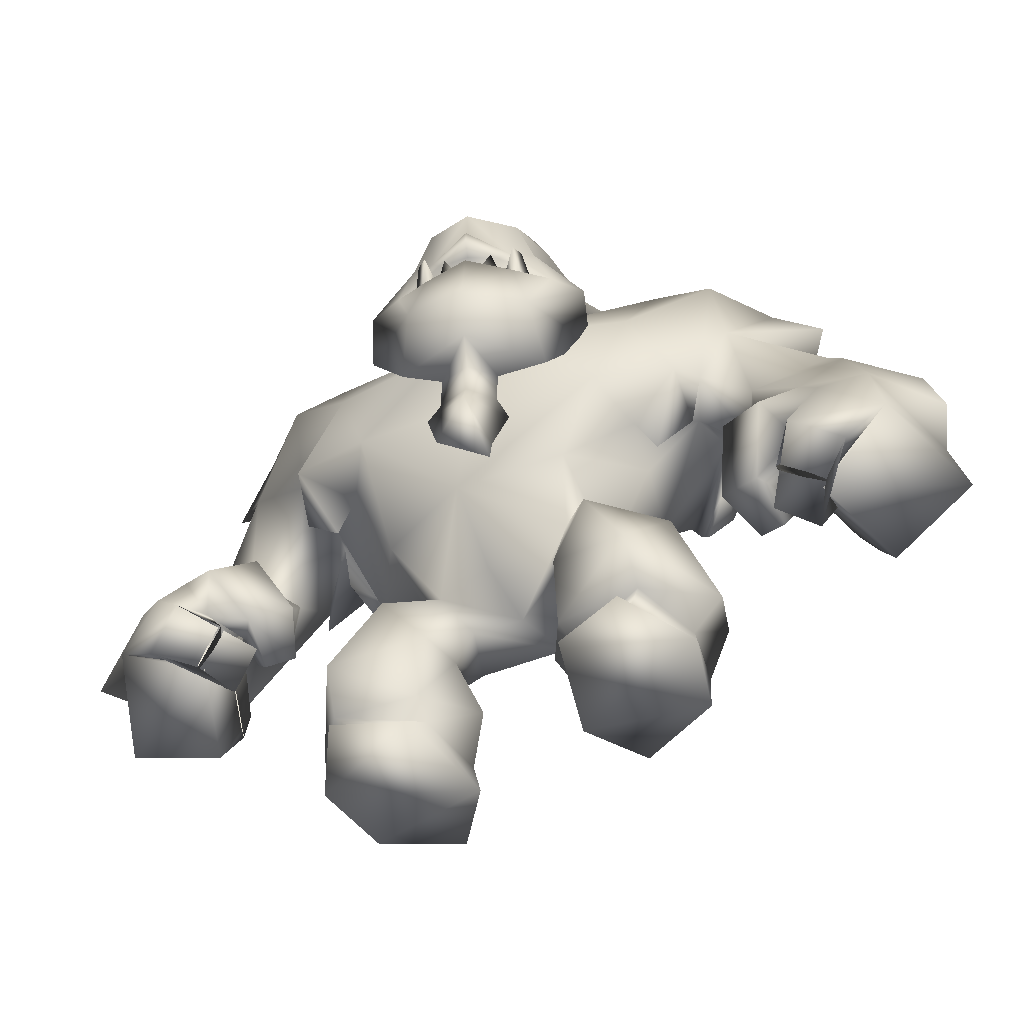
<metadata>
{"format":"obj","ext":"obj","renderer":"f3d","projection":"perspective","resolution":1024,"background":"white","views":[{"elev":-53.7,"azim":2.7,"up":"+Y"}]}
</metadata>
<code>
v 0.05053 0.2004 0.04232
v 0.01203 0.1902 -0.00953
v 0.05866 0.2217 -0.08289
v 0.09631 0.2006 -0.005414
v 0.06592 0.2418 0.08409
v -0.02412 0.2162 0.04733
v 0.1153 0.2429 0.04577
v 0.1579 0.2818 -0.01866
v 0.1822 0.3315 0.005166
v 0.1629 0.3077 0.1097
v 0.1232 0.1401 0.03731
v 0.05838 0.1466 0.05674
v 0.05022 0.148 0.1056
v 0.08605 0.2033 0.1485
v 0.1844 0.1732 0.06881
v 0.1311 0.1148 -0.03415
v 0.1444 0.04175 -0.03787
v 0.08514 0.04175 -0.008473
v 0.04781 0.09115 0.01309
v 0.1261 0.09768 0.1773
v 0.2403 0.107 0.03222
v 0.1807 0.1786 0.1322
v 0.2306 0.08265 0.09969
v 0.07649 0.2838 -0.1104
v -0.05854 0.297 0.1039
v 0.06493 0.3046 0.1392
v 0.1014 0.3975 0.1822
v -0.04071 0.3994 0.15
v 0.05501 0.617 -0.1308
v 0.189 0.5842 -0.09016
v 0.1651 0.471 -0.1179
v 0.06119 0.4772 -0.1683
v 0.1854 0.6159 0.1532
v 0.2541 0.6105 0.1686
v 0.2837 0.6457 0.07001
v 0.2159 0.6543 0.05436
v 0.2558 0.5582 -0.06595
v 0.1693 0.6499 0.04547
v 0.04224 0.7512 0.1029
v 0.06141 0.7279 0.001903
v -0.003597 0.7555 -0.03781
v -0.01895 0.7731 0.09183
v 0.145 0.5099 0.1874
v 0.06109 0.5451 0.1684
v 0.000967 0.5226 0.1674
v 0.02956 0.4681 0.2458
v -0.04612 0.4549 0.2707
v -0.0446 0.4151 0.2362
v 0.04899 0.4307 0.1842
v 0.05707 0.6165 0.1828
v 0.05578 0.6779 0.186
v 0.0178 0.6487 0.2444
v 0.03767 0.5973 0.2336
v 0.01211 0.5281 0.2547
v -0.04278 0.5216 0.274
v 0.008544 0.5796 0.2475
v -0.04278 0.5637 0.2768
v -0.005248 0.5544 0.256
v 0.05715 0.5503 0.2274
v -0.04258 0.5829 0.2765
v 0.1018 0.4958 0.168
v 0.09724 0.5523 0.2067
v 0.07203 0.5501 0.1678
v -0.03226 0.4896 0.1628
v -0.0302 0.5183 0.1686
v -0.04085 0.5162 0.1652
v -0.04227 0.3956 0.2049
v -0.007244 0.3964 0.1895
v -0.03484 0.4357 0.1582
v -0.03803 0.4006 0.1689
v -0.009087 0.3579 0.1834
v -0.04367 0.3582 0.1986
v -0.04001 0.3563 0.1638
v 0.2285 0.4293 0.09298
v -0.02764 0.7572 0.1633
v -0.0351 0.7155 0.2229
v 0.03494 0.7305 0.1808
v -0.04089 0.5938 0.2631
v -0.04109 0.5494 0.2618
v -0.04202 0.6274 0.2748
v 0.09905 0.6854 0.1115
v 0.07613 0 -0.01126
v 0.05333 0 0.1138
v 0.07013 0.04174 0.0752
v 0.131 0.04222 0.1244
v 0.1159 0 0.1722
v 0.198 0 0.1097
v 0.1978 0.04172 0.08495
v 0.2134 0 0.01802
v 0.2157 0.04171 0.0194
v 0.1464 0 -0.05434
v 0.05698 0.6779 0.009181
v 0.07418 0.333 -0.1043
v 0.2647 0.4666 0.03207
v 0.03536 0.5772 -0.1481
v 0.005903 0.5721 -0.1297
v 0.006508 0.5295 -0.1376
v 0.03738 0.5391 -0.1602
v 0.01076 0.5801 -0.1697
v 0.01178 0.5398 -0.181
v 0.07982 0.6433 -0.1051
v 0.1133 0.7047 -0.07115
v 0.1134 0.6476 -0.1189
v 0.07888 0.613 -0.1271
v 0.1137 0.6167 -0.1432
v 0.1331 0.6257 -0.07918
v 0.14 0.5963 -0.11
v 0.1167 0.5425 -0.1731
v 0.05934 0.5603 -0.142
v 0.1651 0.5328 -0.1257
v 0.1553 0.491 -0.135
v 0.08247 0.5119 -0.1439
v 0.09259 0.4575 -0.1449
v -0.007951 0.6746 -0.006918
v -0.03064 0.5395 0.1737
v 0.2225 0.4613 -0.09282
v 0.06262 0.7074 0.1076
v 0.108 0.7109 0.01407
v 0.1398 0.6613 0.01489
v 0.1204 0.6255 0.1317
v 0.07316 0.6889 -0.07694
v 0.06774 0.6402 -0.1187
v 0.007922 0.6629 -0.1404
v 0.06207 0.6043 -0.1027
v 0.003392 0.6331 -0.1045
v 0.378 0.5928 0.01644
v 0.2883 0.4738 -0.05497
v 0.3398 0.4149 -0.03567
v 0.2316 0.4112 -0.06808
v 0.2616 0.4074 0.01229
v 0.2704 0.4139 -0.04514
v 0.2306 0.4399 0.1489
v 0.3877 0.539 0.1473
v 0.3326 0.6032 0.127
v 0.268 0.5143 0.1632
v 0.1389 0.04705 0.1445
v 0.05348 0.05276 0.09695
v 0.1977 0.4019 0.1874
v 0.1488 0.3732 0.1307
v 0.1743 0.3327 0.1253
v 0.2169 0.3647 0.137
v 0.2367 0.3575 -0.0275
v 0.2862 0.3887 0.09151
v 0.2878 0.3924 0.1587
v 0.3475 0.4158 0.02915
v 0.4225 0.4712 0.05329
v 0.3829 0.446 0.1645
v 0.3948 0.4084 0.1874
v 0.4555 0.4158 0.06903
v 0.2932 0.1673 0.1298
v 0.2777 0.1468 0.131
v 0.2358 0.1664 0.1716
v 0.2648 0.1695 0.1453
v 0.4021 0.2244 0.09701
v 0.3146 0.2738 0.09911
v 0.4908 0.2465 0.1656
v 0.5 0.1402 0.1934
v 0.4409 0.1351 0.1311
v 0.277 0.2615 0.2214
v 0.2831 0.224 0.1622
v 0.2413 0.2351 0.2162
v 0.2776 0.2127 0.2621
v 0.3255 0.2499 0.2544
v 0.2949 0.1452 0.1938
v 0.315 0.1881 0.2338
v 0.2705 0.1422 0.2123
v 0.3383 0.1026 0.2341
v 0.3644 0.1518 0.2187
v 0.3569 0.1029 0.2877
v 0.4055 0.1595 0.2897
v 0.4163 0.0975 0.1317
v 0.4063 0.1561 0.09928
v 0.336 0.1034 0.2239
v 0.3301 0.1638 0.1862
v 0.3138 0.1476 0.1591
v 0.3006 0.1286 0.1592
v 0.2875 0.1271 0.1825
v 0.3357 0.0985 0.1771
v 0.2984 0.1245 0.2968
v 0.3157 0.1722 0.175
v 0.2879 0.121 0.2407
v 0.3606 0.1447 0.1709
v 0.3884 0.1849 0.0967
v 0.4305 0.2042 0.1216
v 0.3153 0.2048 0.1715
v 0.3575 0.2215 0.1967
v 0.4008 0.2589 0.2631
v 0.3368 0.1931 0.2898
v 0.4789 0.1941 0.1265
v 0.4644 0.274 0.2432
v 0.4759 0.1895 0.2644
v 0.2585 0.218 0.1431
v 0.2718 0.2782 0.1235
v 0.01224 0.5309 0.1681
v -0.04504 0.1963 -0.03179
v -0.08367 0.2403 -0.01488
v -0.08585 0.2438 -0.0775
v -0.04065 0.2882 -0.1456
v -0.0378 0.1983 -0.09785
v -0.06525 0.1439 -0.03044
v -0.09246 0.1418 -0.09283
v -0.1487 0.2056 0.009961
v -0.09724 0.1463 0.007479
v -0.1534 0.1808 -0.1177
v -0.0511 0.1031 -0.1449
v -0.03403 0.07991 -0.05059
v -0.04712 0.04175 -0.09759
v -0.06874 0.04175 -0.1601
v -0.2063 0.1105 -0.000443
v -0.1733 0.1101 -0.1823
v -0.22 0.09324 -0.1296
v -0.199 0.1879 -0.07372
v -0.1758 0.4083 0.09608
v -0.1429 0.3111 0.007852
v -0.0527 0.4798 -0.1871
v -0.07984 0.5951 -0.1757
v -0.158 0.3178 -0.09343
v -0.2174 0.6307 0.02249
v -0.1773 0.6685 -0.07286
v -0.2404 0.6648 -0.103
v -0.2809 0.6302 -0.008303
v -0.1363 0.6618 -0.04931
v -0.1502 0.5746 -0.1944
v -0.0814 0.7522 0.08815
v -0.07656 0.729 -0.0146
v -0.2065 0.5236 0.07821
v -0.076 0.5256 0.1435
v -0.1244 0.5523 0.1108
v -0.1126 0.4763 0.2301
v -0.1223 0.4405 0.1654
v -0.1168 0.618 0.162
v -0.1102 0.5985 0.2159
v -0.0897 0.6531 0.2323
v -0.1153 0.6793 0.1656
v -0.09146 0.529 0.2423
v -0.08548 0.5803 0.2362
v -0.0745 0.555 0.2478
v -0.1284 0.5518 0.2052
v -0.1627 0.5109 0.1389
v -0.1625 0.5544 0.1756
v -0.1288 0.5518 0.1438
v -0.07283 0.4001 0.1823
v -0.07433 0.3565 0.1766
v -0.2275 0.4472 -0.04861
v -0.093 0.7315 0.1655
v -0.1397 0.6873 0.0829
v -0.03874 0 -0.09326
v -0.0951 0.04174 -0.0274
v -0.1102 0 0.01187
v -0.173 0.04222 -0.03501
v -0.193 0.04172 -0.11
v -0.2104 0 -0.09247
v -0.1958 0 0.00965
v -0.1597 0.04171 -0.1692
v -0.1571 0 -0.1686
v -0.05861 0 -0.1732
v -0.22 0.4856 -0.1187
v -0.07018 0.3396 -0.1559
v -0.01825 0.5777 -0.1547
v -0.01787 0.5396 -0.1679
v -0.06951 0.6559 -0.1313
v -0.09894 0.6641 -0.1515
v -0.1105 0.711 -0.09478
v -0.06311 0.6309 -0.1584
v -0.09311 0.6382 -0.182
v -0.1263 0.6144 -0.1599
v -0.1271 0.636 -0.123
v -0.04059 0.5801 -0.1757
v -0.08873 0.5695 -0.2232
v -0.1472 0.554 -0.1889
v -0.1354 0.5137 -0.2017
v -0.06252 0.5333 -0.1902
v -0.07196 0.479 -0.2019
v -0.1147 0.4748 -0.1993
v -0.103 0.7088 0.08775
v -0.125 0.7128 -0.0138
v -0.1569 0.6637 -0.02051
v -0.07428 0.6799 -0.01066
v -0.1466 0.636 0.04882
v -0.06997 0.6951 -0.09404
v -0.05565 0.6412 -0.1335
v -0.05451 0.6052 -0.1167
v -0.2432 0.653 -0.1697
v -0.1894 0.4927 -0.2045
v -0.2472 0.4379 -0.2179
v -0.2105 0.426 -0.1346
v -0.1398 0.426 -0.1849
v -0.1846 0.4319 -0.1874
v -0.26 0.4591 -0.003508
v -0.3659 0.5856 -0.1476
v -0.3204 0.6221 -0.08306
v -0.3265 0.509 -0.05942
v -0.1971 0.05734 -0.03023
v -0.1047 0.05201 0.001926
v -0.2576 0.4197 0.04605
v -0.1874 0.3864 0.02631
v -0.2081 0.3477 0.006574
v -0.2475 0.3828 -0.007178
v -0.1708 0.3736 -0.1552
v -0.3361 0.4108 -0.1339
v -0.2757 0.4193 -0.1625
v -0.2472 0.4812 -0.2236
v -0.3008 0.5581 -0.2458
v -0.3825 0.4982 -0.1802
v -0.3615 0.461 -0.2968
v -0.4015 0.4736 -0.1704
v -0.2748 0.2577 -0.1095
v -0.2648 0.2648 -0.07874
v -0.2614 0.2668 -0.03973
v -0.261 0.2408 -0.09598
v -0.3395 0.2819 -0.2088
v -0.2798 0.3421 -0.1549
v -0.3755 0.1958 -0.2025
v -0.4609 0.1869 -0.1967
v -0.4513 0.2993 -0.2255
v -0.3389 0.3474 -0.04088
v -0.307 0.3313 -0.01805
v -0.2986 0.3137 -0.08443
v -0.3964 0.3331 -0.04933
v -0.3602 0.3005 -0.005934
v -0.3151 0.2334 -0.06039
v -0.3637 0.2699 -0.04889
v -0.3096 0.2348 -0.03017
v -0.3661 0.1814 -0.0546
v -0.3828 0.2248 -0.08885
v -0.4158 0.1763 -0.02754
v -0.4615 0.2217 -0.0649
v -0.3538 0.1658 -0.182
v -0.3347 0.2263 -0.2059
v -0.3596 0.1848 -0.06115
v -0.3401 0.2464 -0.09187
v -0.306 0.2334 -0.09943
v -0.2934 0.2175 -0.08846
v -0.3016 0.2194 -0.06197
v -0.3836 0.209 0.01572
v -0.3276 0.1818 -0.09478
v -0.3244 0.258 -0.09141
v -0.3375 0.2094 -0.01815
v -0.3491 0.2222 -0.1212
v -0.3282 0.2564 -0.1988
v -0.3785 0.2659 -0.2107
v -0.3298 0.2882 -0.09723
v -0.3799 0.2953 -0.1087
v -0.4562 0.3332 -0.09678
v -0.4181 0.2685 -0.02278
v -0.4143 0.2451 -0.2363
v -0.4876 0.3378 -0.1573
v -0.5 0.2377 -0.1339
v -0.2699 0.2988 -0.07594
v -0.2666 0.3544 -0.1088
v -0.07111 0.5316 0.1581
v -0.01592 0.2377 0.1861
v -0.01361 0.2648 0.1848
v -0.04464 0.3154 0.2175
v -0.03719 0.3158 0.1512
v 0.005394 0.3189 0.1838
v -0.07696 0.2832 0.1771
v -0.0884 0.3301 0.1733
v 0.01165 0.4487 -0.1779
v 0.06839 0.4911 -0.1877
v 0.02063 0.4895 -0.2297
v 0.06659 0.4456 -0.2061
v 0.00566 0.3791 -0.2312
v -0.03604 0.492 -0.2002
v -0.02805 0.4463 -0.2173
v -0.001239 0.5225 0.2505
v -0.01316 0.5474 0.2658
v -0.02838 0.5189 0.2612
v -0.02679 0.5228 0.2482
v 0.03713 0.5376 0.2237
v 0.02338 0.5651 0.2554
v 0.02042 0.5302 0.2454
v 0.01298 0.5663 0.2642
v -0.001442 0.5268 0.2336
v -0.07759 0.5231 0.2413
v -0.05379 0.5191 0.2581
v -0.06922 0.5479 0.2591
v -0.05221 0.523 0.2451
v -0.1083 0.5388 0.2063
v -0.09732 0.5312 0.2313
v -0.102 0.5661 0.2404
v -0.07335 0.5274 0.225
v -0.09394 0.5672 0.2514
v -0.02812 0.5205 0.2605
v -0.03991 0.5378 0.2635
v -0.05396 0.5179 0.2608
v -0.03917 0.5235 0.2413
g 11627_t.obj/AnonymousMesh0
f 1 2 3
f 3 4 1
f 5 6 2
f 2 1 5
f 7 8 9
f 9 10 7
f 4 11 12
f 12 1 4
f 5 1 13
f 13 14 5
f 4 7 15
f 15 11 4
f 16 17 18
f 18 19 16
f 14 13 20
f 21 16 11
f 11 15 21
f 15 22 23
f 23 21 15
f 24 8 4
f 4 3 24
f 25 26 27
f 27 28 25
f 29 30 31
f 31 32 29
f 25 6 5
f 5 26 25
f 7 10 26
f 26 5 7
f 33 34 35
f 35 36 33
f 36 37 30
f 30 38 36
f 39 40 41
f 41 42 39
f 43 44 45
f 45 27 43
f 46 47 48
f 48 49 46
f 50 51 52
f 52 53 50
f 54 55 47
f 47 46 54
f 56 57 58
f 59 56 58
f 60 57 56
f 61 46 49
f 27 45 28
f 62 61 63
f 64 65 194
f 194 61 64
f 28 45 66
f 48 67 68
f 68 49 48
f 69 49 68
f 68 70 69
f 61 64 69
f 69 49 61
f 71 68 67
f 67 72 71
f 71 73 70
f 70 68 71
f 74 132 139
f 75 76 77
f 39 42 75
f 75 77 39
f 78 60 56
f 50 53 62
f 57 79 58
f 80 52 76
f 120 81 50
f 50 63 120
f 82 83 84
f 84 18 82
f 85 86 87
f 87 88 85
f 83 86 85
f 85 84 83
f 87 89 90
f 90 88 87
f 14 20 22
f 17 91 82
f 82 18 17
f 90 89 91
f 91 17 90
f 91 89 82
f 87 86 83
f 87 83 82
f 82 89 87
f 50 62 63
f 92 30 29
f 93 32 31
f 31 9 93
f 139 27 26
f 26 10 139
f 74 10 9
f 9 94 74
f 10 74 139
f 97 96 95
f 95 98 97
f 99 95 98
f 98 100 99
f 101 121 102
f 102 103 101
f 104 101 103
f 103 105 104
f 103 106 107
f 107 105 103
f 104 101 106
f 104 107 106
f 105 108 109
f 109 104 105
f 105 107 110
f 110 108 105
f 104 109 110
f 110 107 104
f 111 110 109
f 109 112 111
f 112 113 111
f 108 112 109
f 108 113 112
f 110 111 108
f 111 113 108
f 62 59 46
f 46 61 62
f 54 46 59
f 92 29 114
f 55 54 115
f 115 54 59
f 58 79 115
f 115 59 58
f 80 78 56
f 56 52 80
f 94 9 116
f 92 38 30
f 117 118 40
f 103 102 119
f 119 106 103
f 92 120 119
f 106 119 92
f 92 101 106
f 40 121 92
f 122 95 99
f 99 123 122
f 92 124 122
f 92 40 122
f 124 125 96
f 124 95 96
f 126 127 37
f 126 94 128
f 31 30 116
f 116 30 37
f 37 127 116
f 9 31 116
f 94 116 129
f 129 130 94
f 127 131 129
f 129 116 127
f 127 94 130
f 130 131 127
f 37 36 35
f 35 126 37
f 43 132 34
f 34 33 43
f 126 134 133
f 35 34 134
f 34 135 134
f 132 135 34
f 126 133 135
f 126 35 134
f 135 133 134
f 128 94 127
f 40 122 123
f 123 41 40
f 124 95 122
f 124 92 114
f 114 125 124
f 11 16 19
f 19 12 11
f 136 137 84
f 84 85 136
f 16 21 90
f 90 17 16
f 21 23 88
f 88 90 21
f 19 18 84
f 84 137 19
f 88 23 136
f 136 85 88
f 138 43 27
f 132 43 138
f 139 141 140
f 132 138 141
f 129 142 130
f 131 142 129
f 130 142 131
f 15 7 22
f 137 136 20
f 20 13 137
f 1 12 13
f 5 14 22
f 22 7 5
f 20 136 23
f 23 22 20
f 12 19 137
f 137 13 12
f 52 56 53
f 53 56 59
f 77 51 117
f 117 39 77
f 39 117 40
f 52 51 77
f 81 120 119
f 119 118 81
f 81 117 51
f 51 50 81
f 53 59 62
f 132 74 143
f 143 144 132
f 74 94 145
f 145 143 74
f 145 94 126
f 126 146 145
f 147 135 144
f 126 135 147
f 147 146 126
f 146 147 148
f 148 149 146
f 149 145 146
f 148 147 144
f 150 151 152
f 152 153 150
f 154 155 145
f 154 156 157
f 157 158 154
f 159 160 161
f 159 161 162
f 162 163 159
f 153 152 161
f 161 160 153
f 164 153 160
f 160 165 164
f 166 164 165
f 165 162 166
f 152 166 162
f 162 161 152
f 165 181 167
f 167 168 165
f 169 167 168
f 168 170 169
f 171 172 158
f 158 157 171
f 173 171 157
f 157 170 173
f 174 173 170
f 174 168 170
f 168 174 172
f 168 158 172
f 175 150 153
f 153 164 175
f 176 175 164
f 164 166 176
f 151 176 166
f 166 152 151
f 177 178 169
f 169 179 177
f 179 177 180
f 180 181 179
f 181 180 182
f 182 167 181
f 178 182 167
f 178 169 167
f 183 184 172
f 172 171 183
f 185 183 171
f 171 173 185
f 186 185 173
f 186 174 173
f 174 186 184
f 174 172 184
f 151 150 175
f 175 176 151
f 178 177 180
f 180 182 178
f 183 184 186
f 183 185 186
f 165 154 168
f 158 168 154
f 160 155 154
f 170 157 156
f 156 187 170
f 179 169 170
f 170 188 179
f 163 162 165
f 165 188 163
f 165 160 154
f 165 181 179
f 179 188 165
f 188 170 187
f 163 188 187
f 159 155 160
f 144 159 163
f 163 148 144
f 149 189 145
f 149 148 190
f 190 156 149
f 148 187 190
f 187 156 191
f 190 187 191
f 156 190 191
f 149 156 189
f 156 154 189
f 154 145 189
f 187 148 163
f 155 159 192
f 159 193 192
f 193 159 144
f 144 143 193
f 155 193 143
f 155 143 145
f 155 192 193
f 27 139 138
f 139 140 138
f 135 132 144
f 139 132 141
f 138 140 141
f 33 120 44
f 44 43 33
f 33 36 38
f 38 120 33
f 44 63 120
f 38 92 120
f 119 102 118
f 40 118 102
f 102 121 40
f 121 101 92
f 45 44 63
f 63 194 45
f 66 45 194
f 194 65 66
f 195 199 3
f 3 2 195
f 196 195 2
f 2 6 196
f 197 198 199
f 199 195 200
f 200 201 199
f 196 202 203
f 203 195 196
f 199 201 204
f 204 197 199
f 205 206 207
f 207 208 205
f 202 209 203
f 210 204 201
f 201 205 210
f 204 210 211
f 211 212 204
f 199 198 24
f 24 3 199
f 25 28 213
f 213 214 25
f 29 32 215
f 215 216 29
f 25 214 196
f 196 6 25
f 197 196 214
f 214 217 197
f 218 219 220
f 220 221 218
f 219 222 216
f 216 223 219
f 224 42 41
f 41 225 224
f 226 213 227
f 227 228 226
f 229 230 48
f 48 47 229
f 231 232 233
f 233 234 231
f 235 229 47
f 47 55 235
f 236 237 57
f 238 237 236
f 60 236 57
f 239 230 229
f 213 28 227
f 240 241 239
f 64 239 351
f 64 65 351
f 28 66 227
f 48 230 242
f 242 67 48
f 69 70 242
f 242 230 69
f 69 230 239
f 239 64 69
f 243 72 67
f 67 242 243
f 243 242 70
f 70 73 243
f 244 296 289
f 75 245 76
f 224 245 75
f 75 42 224
f 78 236 60
f 231 240 232
f 57 237 79
f 80 76 233
f 279 241 231
f 231 246 279
f 247 207 248
f 248 249 247
f 250 251 252
f 252 253 250
f 249 248 250
f 250 253 249
f 252 251 254
f 254 255 252
f 202 212 209
f 208 207 247
f 247 256 208
f 254 208 256
f 256 255 254
f 256 247 255
f 252 249 253
f 252 255 247
f 247 249 252
f 231 241 240
f 278 29 216
f 93 258 215
f 215 32 93
f 296 217 214
f 214 213 296
f 244 257 258
f 258 217 244
f 217 296 244
f 97 260 259
f 97 96 259
f 99 100 260
f 260 259 99
f 261 262 263
f 263 280 261
f 264 265 262
f 262 261 264
f 262 265 266
f 266 267 262
f 264 266 267
f 264 261 267
f 265 264 268
f 268 269 265
f 265 269 270
f 270 266 265
f 270 266 264
f 264 268 270
f 271 272 268
f 271 270 268
f 272 271 273
f 269 268 272
f 269 272 273
f 270 269 271
f 271 269 273
f 240 239 229
f 229 238 240
f 235 238 229
f 278 114 29
f 55 115 235
f 115 238 235
f 237 115 79
f 115 237 238
f 80 233 236
f 236 78 80
f 257 274 258
f 278 216 222
f 275 276 246
f 262 267 277
f 277 263 262
f 277 278 279
f 267 261 278
f 267 277 278
f 225 278 280
f 281 123 99
f 99 259 281
f 281 282 278
f 278 225 281
f 96 125 282
f 282 259 96
f 283 284 285
f 283 285 257
f 215 274 216
f 274 284 223
f 223 216 274
f 258 274 215
f 257 286 287
f 287 274 257
f 284 274 287
f 287 288 284
f 284 288 286
f 286 257 284
f 223 283 220
f 220 219 223
f 226 218 221
f 221 289 226
f 283 290 291
f 220 291 221
f 221 291 292
f 289 221 292
f 283 292 290
f 283 291 220
f 292 291 290
f 285 284 257
f 225 41 123
f 123 281 225
f 282 281 259
f 282 125 114
f 114 278 282
f 201 200 206
f 206 205 201
f 293 250 248
f 248 294 293
f 205 208 254
f 254 210 205
f 210 254 251
f 251 211 210
f 206 294 248
f 248 207 206
f 251 250 293
f 293 211 251
f 295 213 226
f 289 295 226
f 296 297 298
f 289 298 295
f 287 286 299
f 288 287 299
f 286 288 299
f 204 212 197
f 294 203 209
f 209 293 294
f 195 203 200
f 196 197 212
f 212 202 196
f 209 212 211
f 211 293 209
f 200 203 294
f 294 206 200
f 232 236 233
f 232 238 236
f 245 224 275
f 275 234 245
f 224 225 275
f 233 245 234
f 246 276 277
f 277 279 246
f 246 234 275
f 234 246 231
f 232 240 238
f 289 300 301
f 301 244 289
f 244 301 302
f 302 257 244
f 302 303 283
f 302 257 283
f 304 300 292
f 283 303 304
f 304 292 283
f 303 305 306
f 306 304 303
f 305 303 302
f 306 300 304
f 307 308 309
f 309 310 307
f 311 302 312
f 311 313 314
f 314 315 311
f 316 317 318
f 316 319 320
f 320 317 316
f 308 318 317
f 317 309 308
f 321 322 318
f 318 308 321
f 323 320 322
f 322 321 323
f 309 317 320
f 320 323 309
f 324 325 322
f 322 338 324
f 326 327 325
f 325 324 326
f 328 314 313
f 313 329 328
f 330 327 314
f 314 328 330
f 331 325 327
f 327 330 331
f 329 313 325
f 325 331 329
f 332 321 308
f 308 307 332
f 333 323 321
f 321 332 333
f 310 309 323
f 323 333 310
f 334 335 326
f 326 336 334
f 335 338 337
f 337 334 335
f 338 324 339
f 338 337 339
f 324 326 336
f 324 339 336
f 340 328 329
f 329 341 340
f 342 330 328
f 328 340 342
f 330 331 343
f 330 342 343
f 341 329 331
f 341 343 331
f 310 333 332
f 332 307 310
f 336 339 337
f 337 334 336
f 343 342 340
f 340 341 343
f 311 325 322
f 313 311 325
f 318 311 312
f 327 344 315
f 315 314 327
f 335 345 327
f 327 326 335
f 319 322 320
f 322 319 345
f 322 311 318
f 322 345 335
f 335 338 322
f 345 344 327
f 319 344 345
f 316 318 312
f 300 306 319
f 319 316 300
f 305 302 346
f 305 315 347
f 347 306 305
f 306 347 344
f 344 348 315
f 347 348 344
f 315 348 347
f 305 346 315
f 315 346 311
f 311 346 302
f 344 319 306
f 312 349 316
f 316 349 350
f 350 301 300
f 300 316 350
f 312 301 350
f 312 302 301
f 312 350 349
f 213 295 296
f 296 295 297
f 292 300 289
f 296 298 289
f 295 298 297
f 218 226 228
f 228 279 218
f 218 279 222
f 222 219 218
f 279 228 241
f 222 279 278
f 277 276 263
f 263 276 225
f 225 280 263
f 280 278 261
f 227 351 241
f 241 228 227
f 351 65 66
f 351 227 66
f 352 353 354
f 352 355 353
f 356 355 73
f 73 71 356
f 354 356 71
f 71 72 354
f 354 353 356
f 356 353 355
f 352 354 357
f 352 357 355
f 358 243 73
f 73 355 358
f 354 358 357
f 358 355 357
f 354 72 243
f 243 358 354
f 360 359 97
f 360 98 97
f 98 360 361
f 361 100 98
f 360 362 361
f 362 363 361
f 359 362 360
f 359 363 362
f 364 260 97
f 97 359 364
f 260 100 361
f 361 364 260
f 364 361 365
f 365 361 363
f 359 364 365
f 359 365 363
f 366 367 368
f 368 367 369
f 369 367 366
f 370 371 372
f 372 373 374
f 374 373 371
f 371 370 374
f 371 373 372
f 375 376 377
f 376 378 377
f 378 375 377
f 379 380 381
f 380 382 383
f 382 379 381
f 381 383 382
f 381 380 383
f 384 385 386
f 386 385 387
f 387 385 384
f 239 241 351
f 61 63 194
f 52 77 76
f 76 245 233
f 117 81 118
f 275 225 276
f 126 128 127
f 283 223 284
f 93 9 8
f 8 24 93
f 198 258 93
f 93 24 198
f 7 4 8
f 197 217 258
f 258 198 197

</code>
